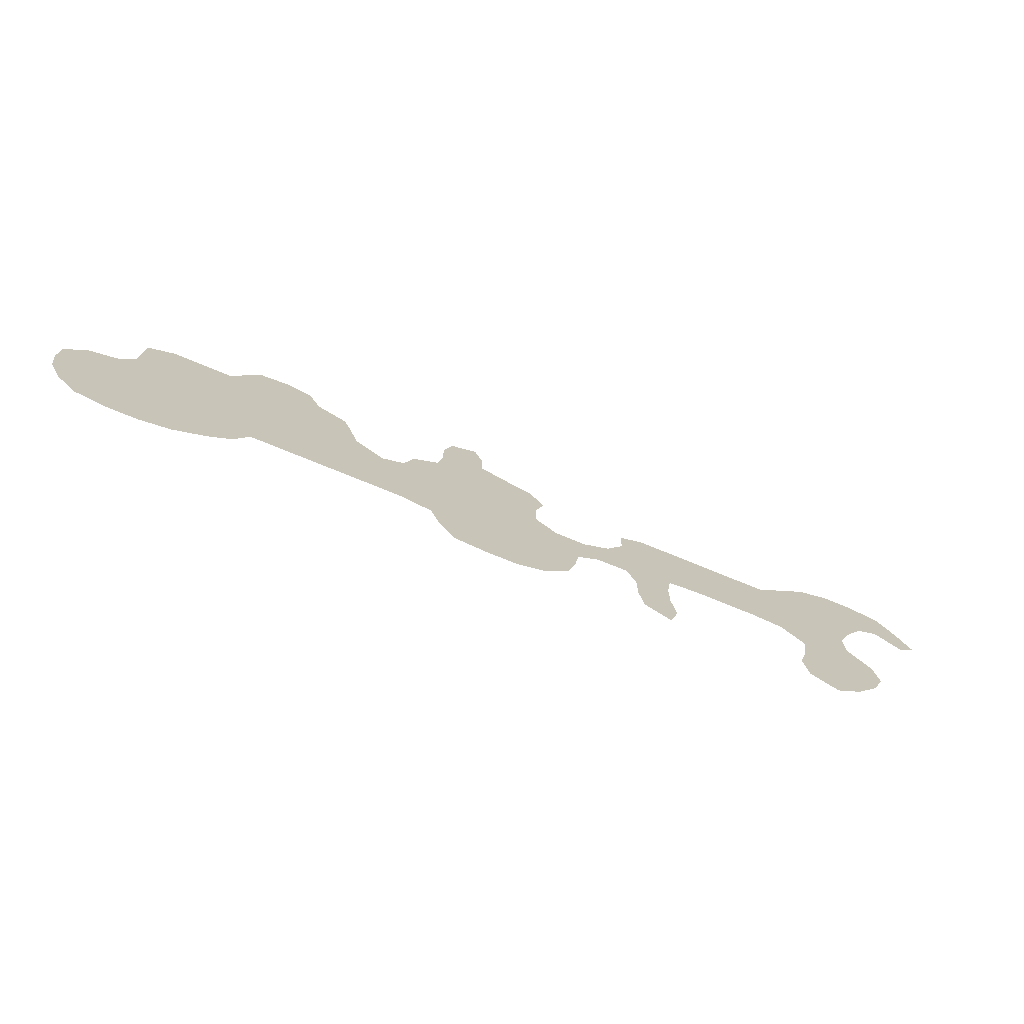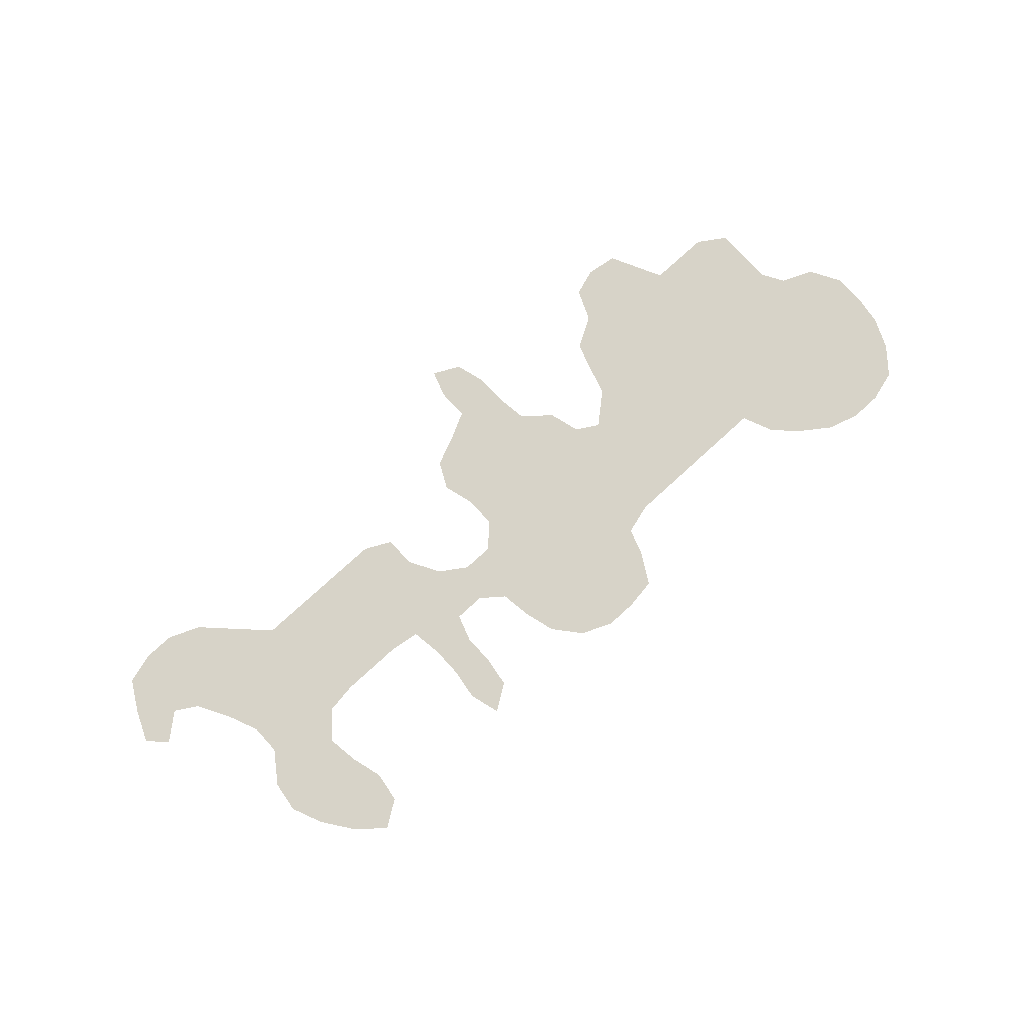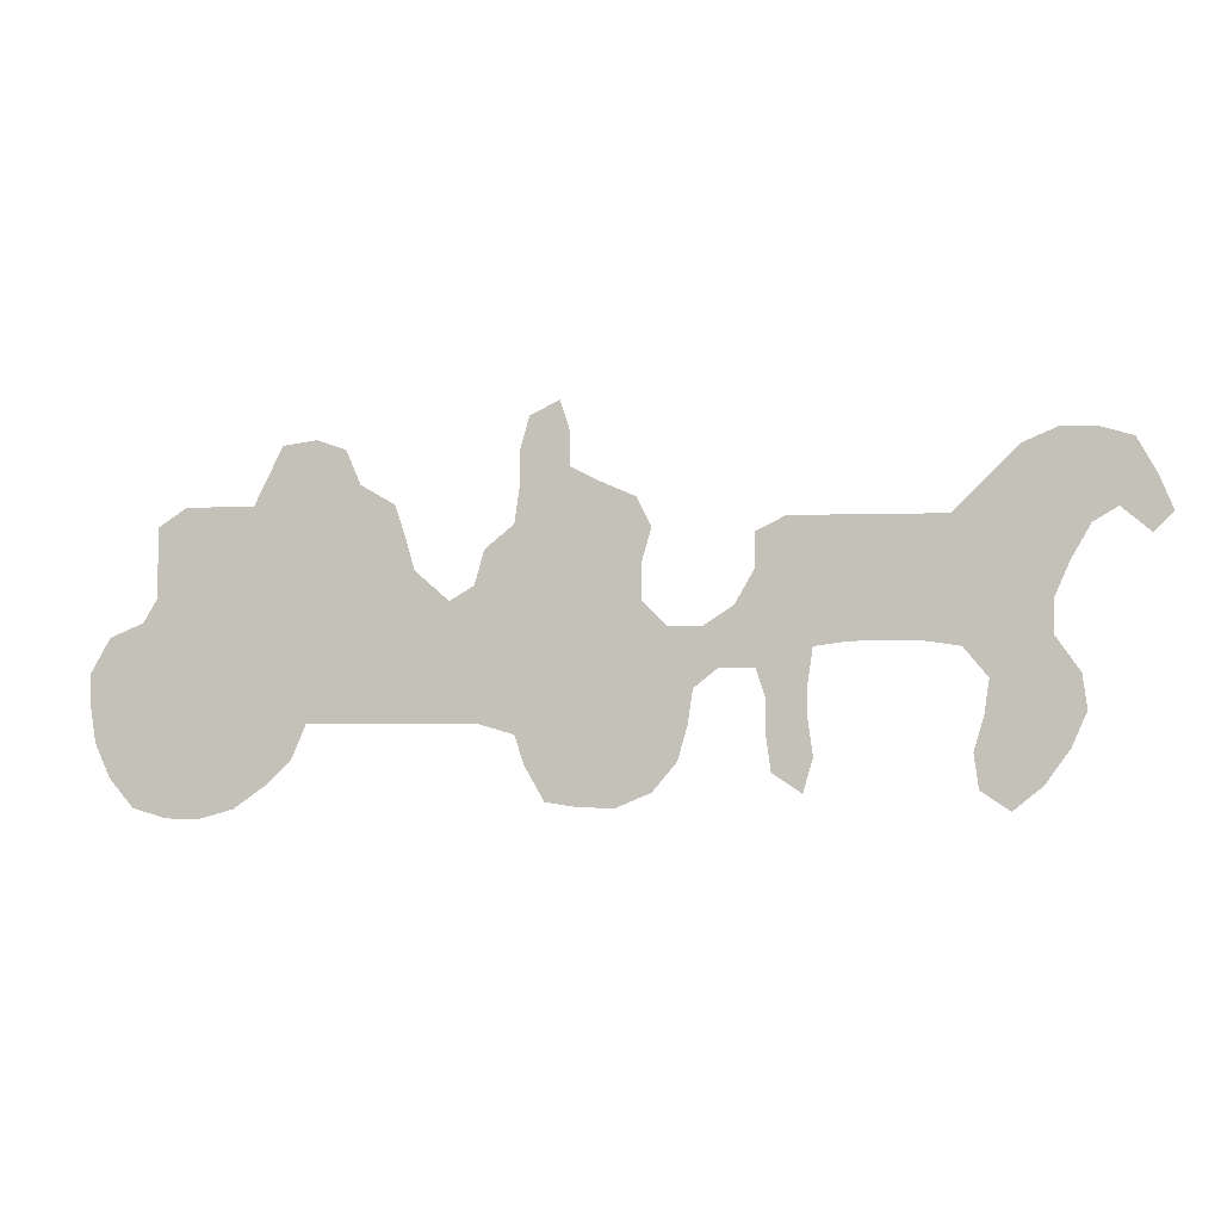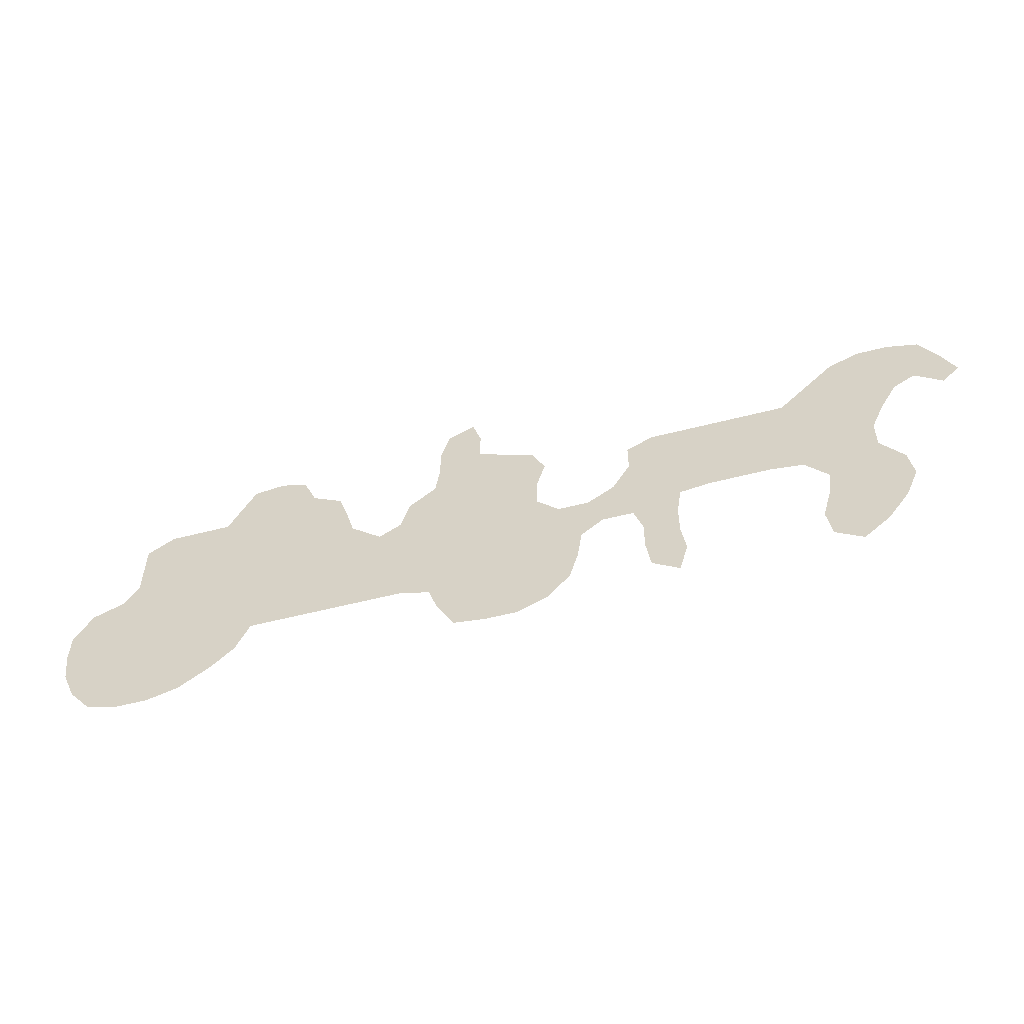
<metadata>
{"format":"obj","ext":"obj","renderer":"f3d","projection":"perspective","resolution":1024,"background":"white","views":[{"elev":-73.9,"azim":157.6,"up":"+Y"},{"elev":76.7,"azim":-42.4,"up":"+Z"},{"elev":-1.7,"azim":-169.8,"up":"+Y"},{"elev":-55.4,"azim":-164.8,"up":"+Y"}]}
</metadata>
<code>
v 0.2076 0.2783 0
v 0.2406 0.2783 0
v 0.2736 0.2783 0
v 0.3066 0.2783 0
v 0.3396 0.2783 0
v 0.3679 0.2641 0
v 0.3679 0.2311 0
v 0.3868 0.1981 0
v 0.4151 0.1792 0
v 0.4481 0.1792 0
v 0.4717 0.2028 0
v 0.4717 0.2359 0
v 0.4623 0.2689 0
v 0.4764 0.2972 0
v 0.5094 0.3113 0
v 0.5377 0.3255 0
v 0.5377 0.3585 0
v 0.5472 0.3868 0
v 0.5755 0.3726 0
v 0.5849 0.3396 0
v 0.5849 0.3066 0
v 0.5896 0.2736 0
v 0.6179 0.25 0
v 0.6274 0.217 0
v 0.6509 0.2028 0
v 0.684 0.2311 0
v 0.6934 0.2641 0
v 0.7028 0.2924 0
v 0.7359 0.3113 0
v 0.75 0.3443 0
v 0.7783 0.3538 0
v 0.8113 0.3491 0
v 0.8255 0.3207 0
v 0.8396 0.2924 0
v 0.8726 0.2924 0
v 0.9057 0.2924 0
v 0.934 0.2736 0
v 0.934 0.2406 0
v 0.934 0.2076 0
v 0.9481 0.184 0
v 0.9811 0.1698 0
v 1 0.1368 0
v 1 0.1038 0
v 0.9953 0.07075 0
v 0.9811 0.03774 0
v 0.9576 0.009434 0
v 0.9245 0 0
v 0.8915 0 0
v 0.8585 0.009434 0
v 0.8255 0.03302 0
v 0.8019 0.0566 0
v 0.7877 0.08962 0
v 0.7547 0.08962 0
v 0.7217 0.08962 0
v 0.6887 0.08962 0
v 0.6557 0.08962 0
v 0.6226 0.08962 0
v 0.5896 0.08019 0
v 0.5802 0.05189 0
v 0.5613 0.01887 0
v 0.5283 0.01415 0
v 0.4953 0.01415 0
v 0.4623 0.0283 0
v 0.4387 0.0566 0
v 0.4293 0.08962 0
v 0.4245 0.1226 0
v 0.4009 0.1415 0
v 0.3679 0.1415 0
v 0.3585 0.1132 0
v 0.3585 0.08019 0
v 0.3538 0.04717 0
v 0.3255 0.0283 0
v 0.316 0.06132 0
v 0.3207 0.09434 0
v 0.3207 0.1274 0
v 0.316 0.1604 0
v 0.283 0.1651 0
v 0.25 0.1651 0
v 0.217 0.1651 0
v 0.184 0.1604 0
v 0.1604 0.1321 0
v 0.1651 0.09906 0
v 0.1745 0.06604 0
v 0.1698 0.03302 0
v 0.1415 0.01415 0
v 0.1132 0.03774 0
v 0.08962 0.07075 0
v 0.07547 0.1038 0
v 0.08019 0.1368 0
v 0.1038 0.1698 0
v 0.1038 0.2028 0
v 0.08962 0.2359 0
v 0.07075 0.2689 0
v 0.04717 0.283 0
v 0.01887 0.2594 0
v 0 0.2783 0
v 0.01415 0.3113 0
v 0.03302 0.3443 0
v 0.06604 0.3538 0
v 0.09906 0.3538 0
v 0.1321 0.3396 0
v 0.1604 0.3113 0
v 0.1934 0.2783 0
f 45 47 46
f 58 62 61
f 94 97 96
f 94 98 97
f 94 96 95
f 84 86 85
f 83 86 84
f 40 50 49
f 40 42 41
f 39 52 40
f 40 52 50
f 94 99 98
f 11 58 24
f 24 58 57
f 3 77 4
f 4 77 76
f 93 101 100
f 93 100 99
f 93 99 94
f 36 38 37
f 45 48 47
f 50 52 51
f 24 57 25
f 58 66 65
f 58 64 62
f 58 65 64
f 3 78 77
f 9 67 66
f 92 103 102
f 92 102 93
f 93 102 101
f 91 103 92
f 34 52 39
f 82 86 83
f 40 43 42
f 40 49 44
f 44 49 48
f 40 44 43
f 44 48 45
f 25 57 56
f 25 55 54
f 25 56 55
f 62 64 63
f 2 78 3
f 2 79 78
f 4 76 7
f 9 66 10
f 10 58 11
f 10 66 58
f 79 103 80
f 80 103 91
f 80 90 81
f 80 91 90
f 35 38 36
f 35 39 38
f 34 39 35
f 29 31 30
f 81 88 82
f 69 75 74
f 68 76 75
f 68 75 69
f 71 73 72
f 12 14 13
f 12 15 14
f 12 22 15
f 11 22 12
f 11 24 22
f 22 24 23
f 16 21 20
f 16 22 21
f 15 22 16
f 58 61 59
f 59 61 60
f 69 74 70
f 70 74 73
f 70 73 71
f 1 103 79
f 1 79 2
f 8 76 68
f 7 76 8
f 8 67 9
f 8 68 67
f 31 33 32
f 29 33 31
f 29 34 33
f 27 34 29
f 81 90 89
f 81 89 88
f 82 87 86
f 82 88 87
f 17 20 19
f 16 20 17
f 17 19 18
f 4 7 5
f 5 7 6
f 25 54 26
f 26 54 53
f 26 53 52
f 26 52 34
f 26 34 27
f 27 29 28

</code>
